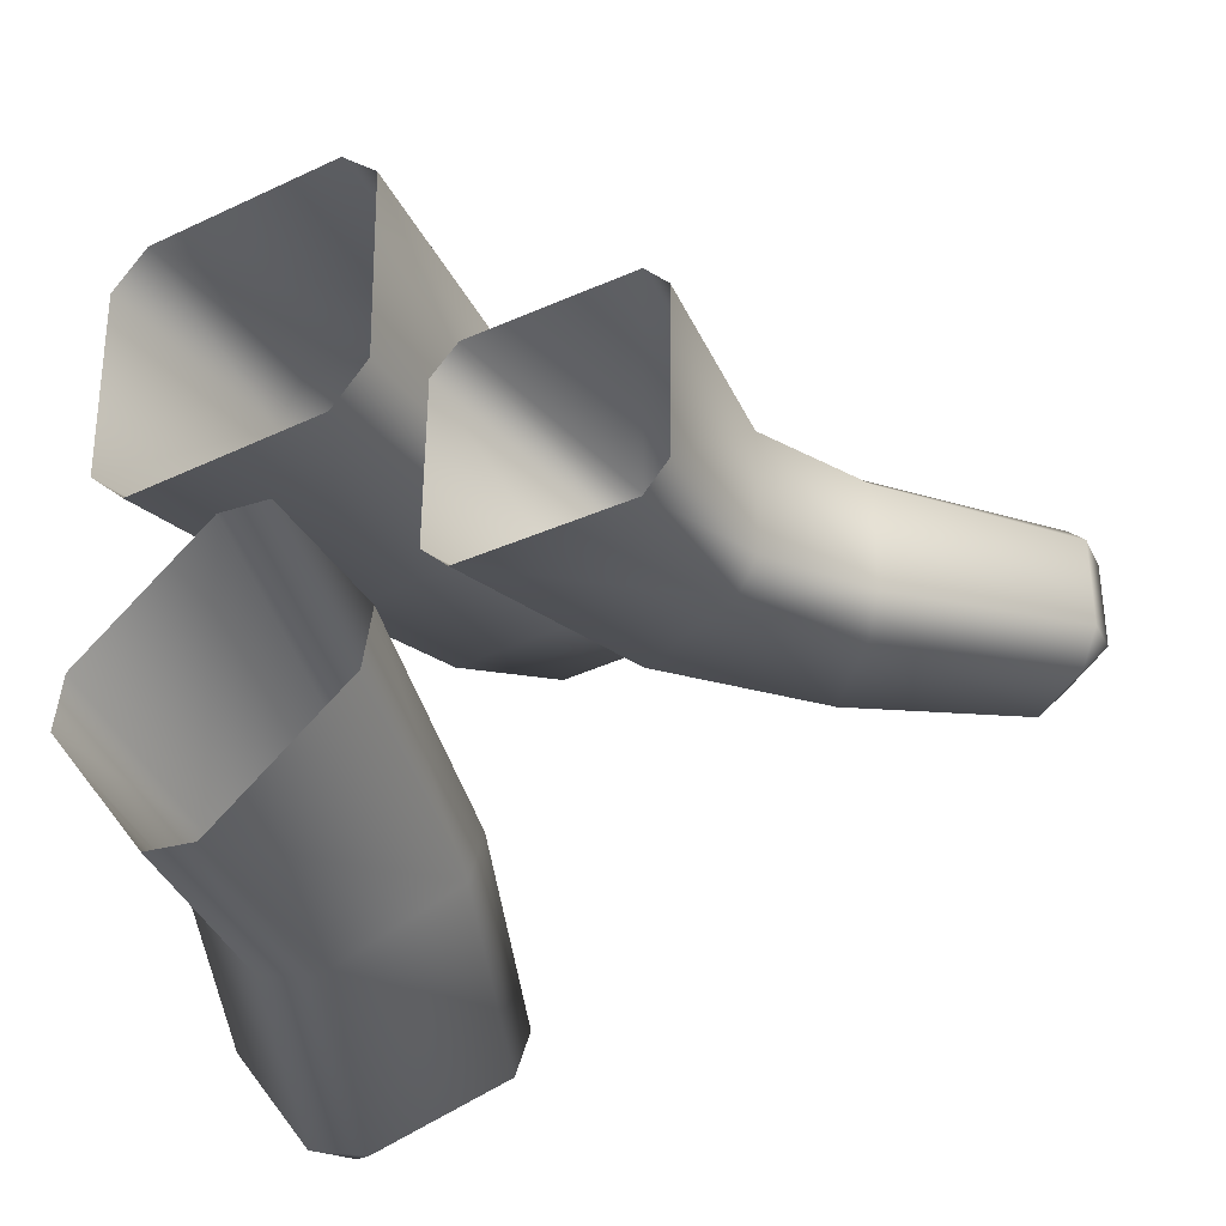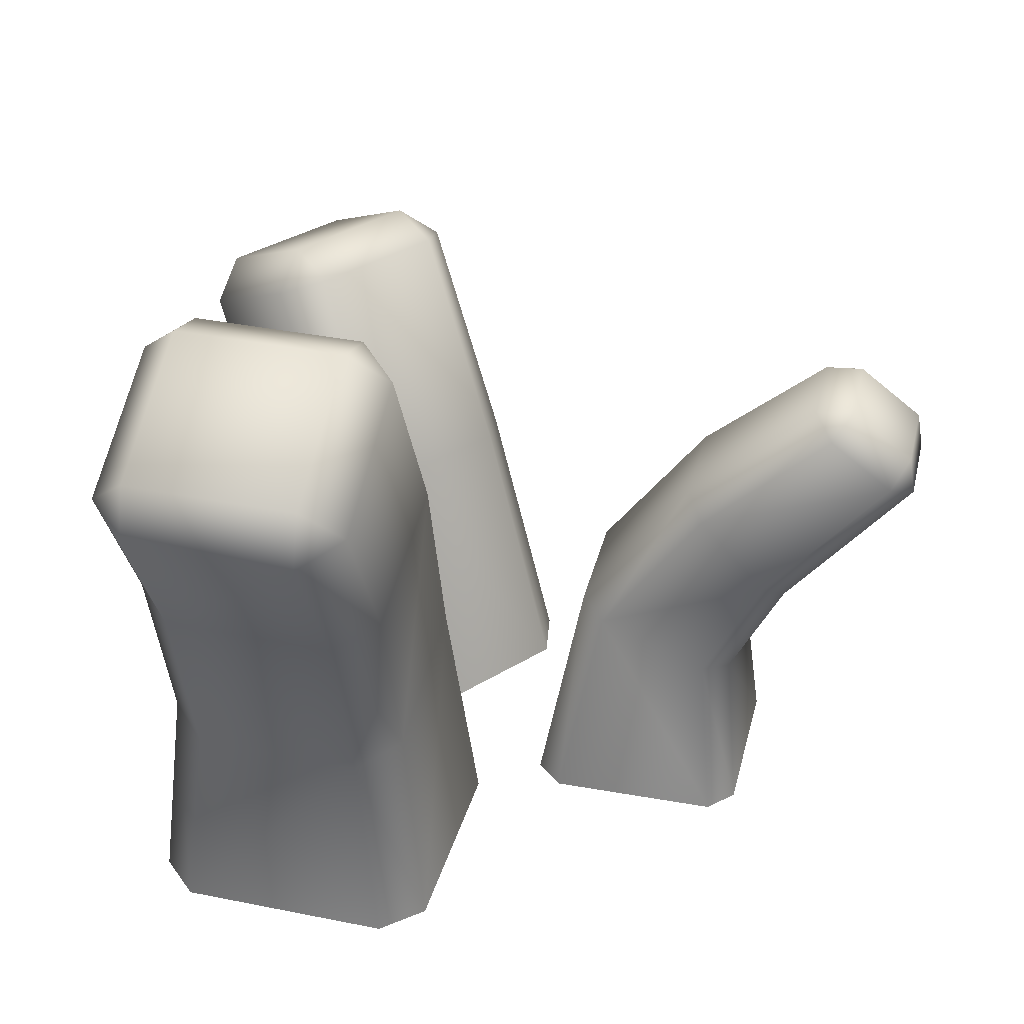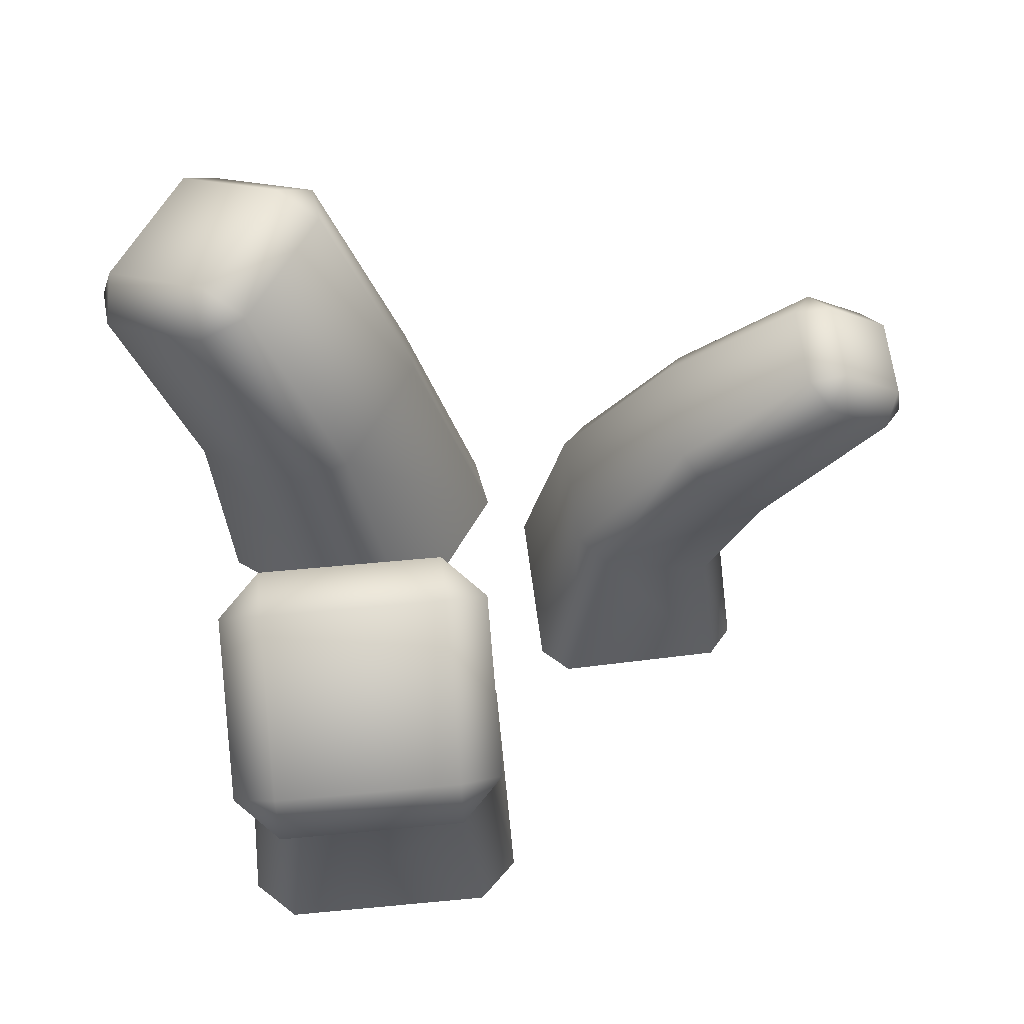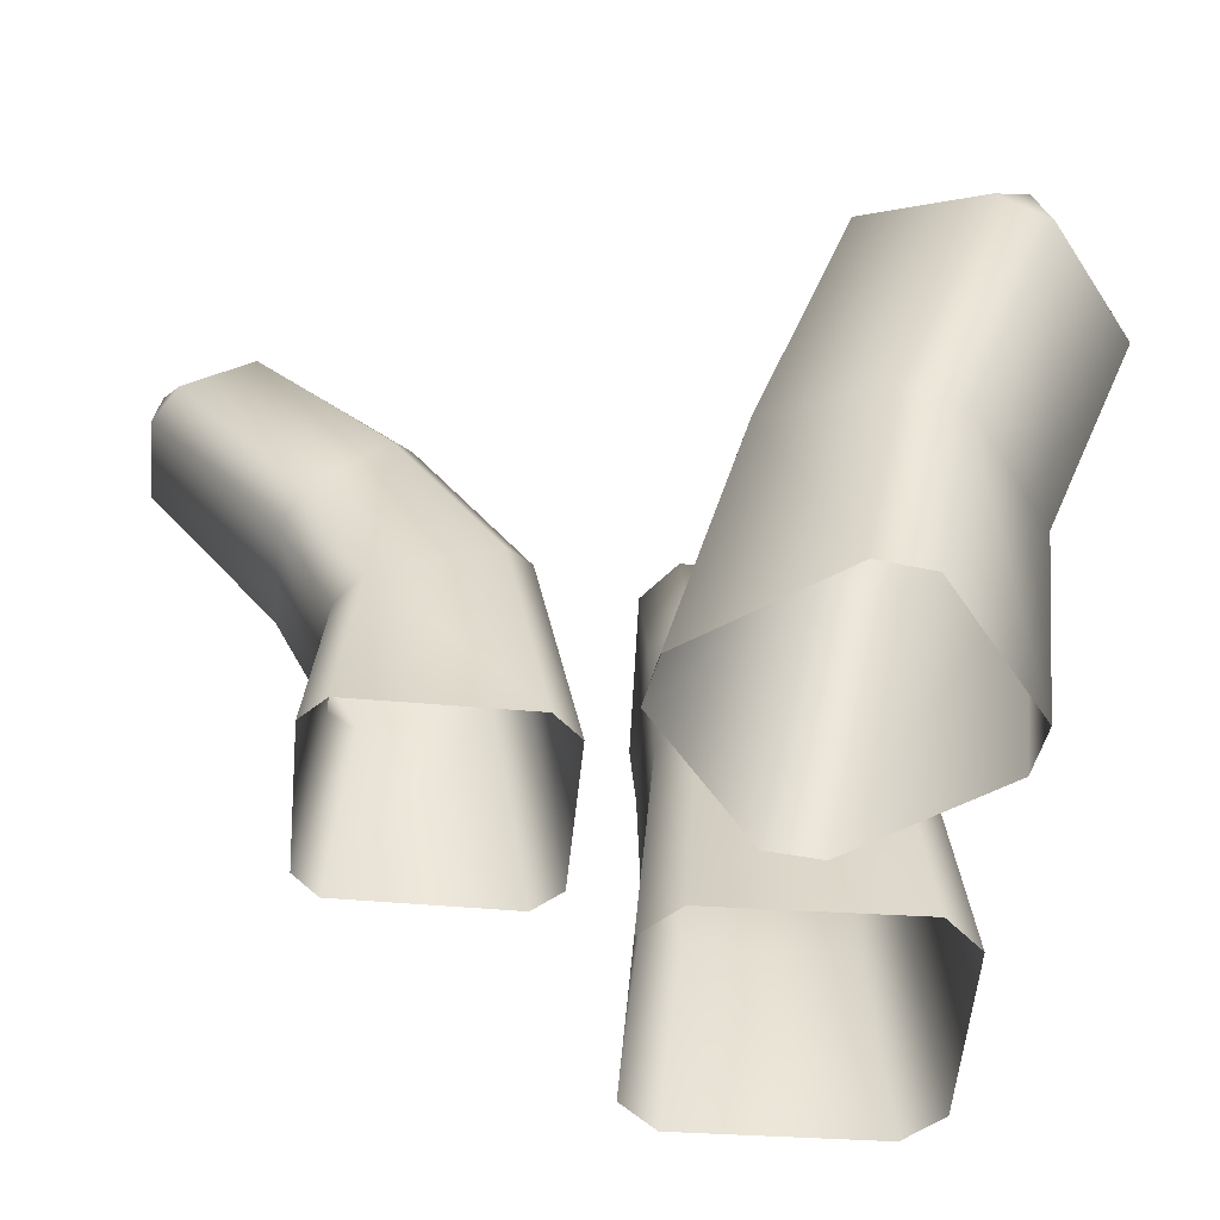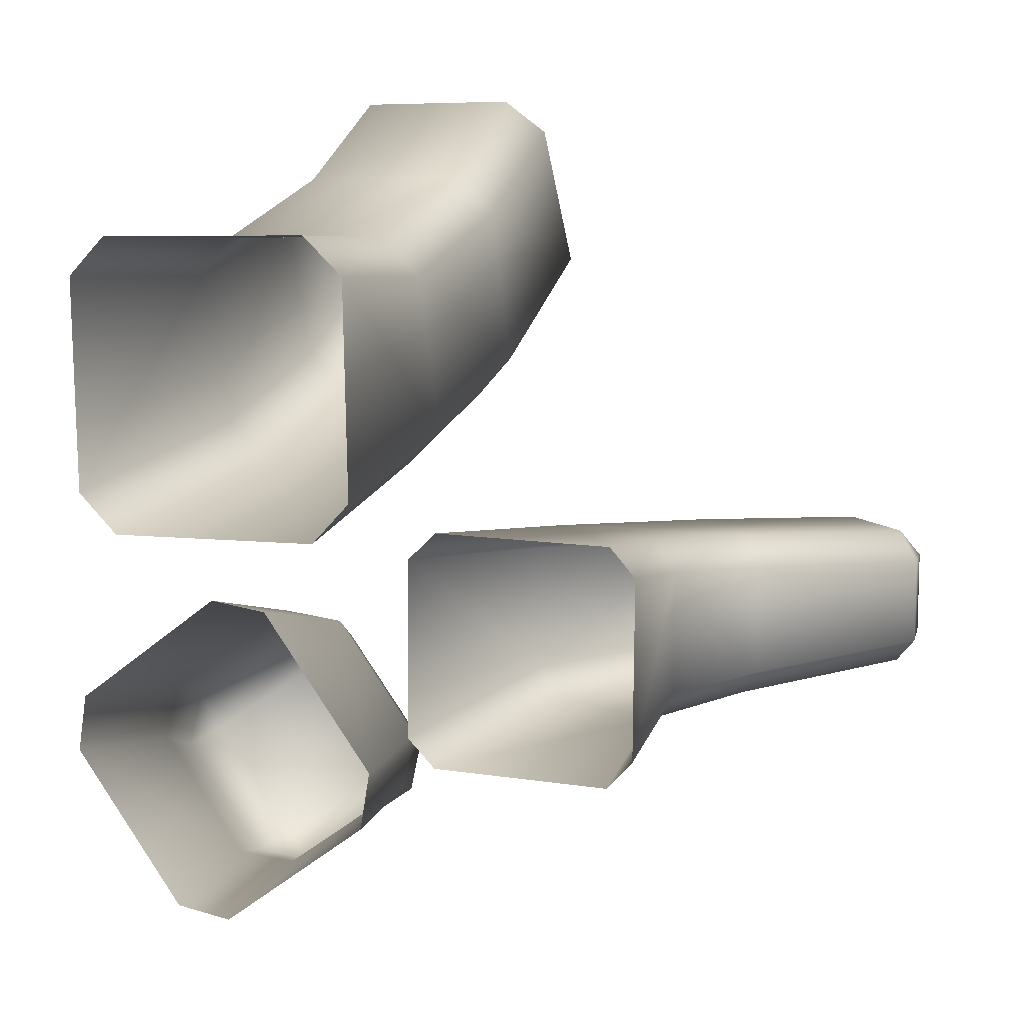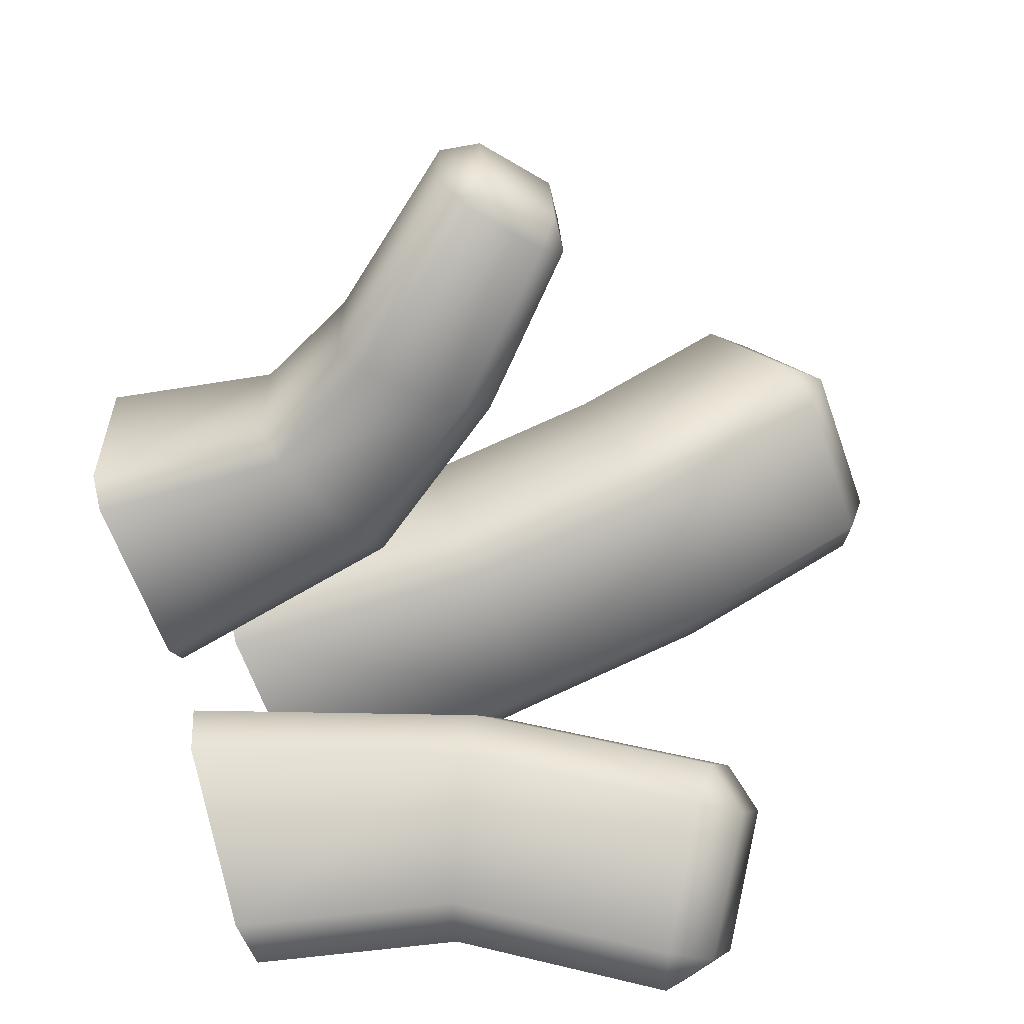
<metadata>
{"format":"obj","ext":"obj","renderer":"f3d","projection":"perspective","resolution":1024,"background":"white","views":[{"elev":-35.6,"azim":31.2,"up":"+Z"},{"elev":35.3,"azim":13.9,"up":"+Y"},{"elev":61.7,"azim":-6.7,"up":"+Y"},{"elev":-49.0,"azim":175.0,"up":"+Y"},{"elev":9.1,"azim":22.2,"up":"+Z"},{"elev":-61.1,"azim":109.2,"up":"+Z"}]}
</metadata>
<code>
o Grass_2_2
v 0.04943 0 -0.03964
v 0.0562 0 -0.03238
v 0.04445 0.04788 -0.03326
v 0.05148 0.04505 -0.026
v 0.05661 0 0.01355
v 0.04997 0 0.02093
v 0.05178 0.04505 0.007259
v 0.04488 0.04788 0.01464
v -0.004364 0 -0.03185
v 0.003088 0 -0.03922
v 0.007119 0.06311 -0.02562
v 0.01406 0.06026 -0.03299
v 0.003632 0 0.02134
v -0.003951 0 0.01411
v 0.01449 0.06026 0.01491
v 0.007418 0.06311 0.007676
v 0.06048 0.07823 -0.03115
v 0.0659 0.07242 -0.02388
v 0.06616 0.07242 0.004875
v 0.06087 0.07823 0.01224
v 0.03661 0.1042 -0.02363
v 0.04164 0.09866 -0.03098
v 0.04203 0.09866 0.01241
v 0.03687 0.1042 0.005156
v 0.0994 0.1134 -0.02062
v 0.0933 0.1185 -0.0276
v 0.09779 0.1239 -0.01957
v 0.09975 0.1123 0.002057
v 0.09813 0.1229 0.002097
v 0.09388 0.1167 0.009688
v 0.07063 0.1362 -0.01895
v 0.08094 0.1373 -0.01866
v 0.07605 0.1322 -0.02654
v 0.07663 0.1304 0.01051
v 0.08128 0.1363 0.003014
v 0.07098 0.1351 0.003517
v -0.01526 -0 -0.04229
v -0.01785 -0 -0.05748
v -0.06018 -0 -0.000506
v -0.0449 -0 -0.002413
v -0.05688 -0 -0.08648
v -0.07183 -0 -0.08432
v -0.1015 -0 -0.04446
v -0.09921 -0 -0.02951
v -0.03648 0.07484 -0.05158
v -0.03815 0.07107 -0.06608
v -0.07428 0.07107 -0.01747
v -0.0599 0.07484 -0.02005
v -0.06752 0.05728 -0.08791
v -0.08198 0.05348 -0.08537
v -0.1054 0.05348 -0.05387
v -0.1036 0.05728 -0.03929
v -0.06045 0.1324 -0.06939
v -0.07194 0.1369 -0.07794
v -0.06165 0.1275 -0.08354
v -0.08388 0.1324 -0.03787
v -0.09778 0.1275 -0.03493
v -0.09538 0.1369 -0.0464
v -0.1035 0.1044 -0.1014
v -0.08954 0.1094 -0.1043
v -0.0999 0.1187 -0.09872
v -0.1257 0.1094 -0.05565
v -0.1269 0.1044 -0.06986
v -0.1233 0.1187 -0.06717
v -0.02153 0 0.08458
v -0.0324 -0 0.09472
v -0.09007 0 0.09353
v -0.1005 -0 0.08294
v -0.03076 0 0.01635
v -0.02034 -0 0.02733
v -0.09932 0 0.02569
v -0.08845 -0 0.01515
v -0.03929 0.1507 0.1282
v -0.02844 0.1556 0.119
v -0.03918 0.165 0.1237
v -0.08456 0.1507 0.1272
v -0.08449 0.165 0.1228
v -0.09502 0.1556 0.1176
v -0.03807 0.1812 0.06975
v -0.03836 0.1858 0.08403
v -0.02762 0.1764 0.07928
v -0.09419 0.1764 0.0779
v -0.08367 0.1858 0.08309
v -0.08336 0.1812 0.06881
v -0.03853 0.05674 0.09148
v -0.02766 0.05967 0.0812
v -0.02797 0.1124 0.0959
v -0.03884 0.1095 0.1062
v -0.08411 0.1095 0.1052
v -0.09454 0.1124 0.09452
v -0.09423 0.05967 0.07982
v -0.0838 0.05674 0.09055
v -0.0375 0.1274 0.04206
v -0.02707 0.1245 0.05262
v -0.02677 0.07171 0.03794
v -0.03719 0.07459 0.02739
v -0.09364 0.1245 0.05124
v -0.08278 0.1274 0.04113
v -0.08248 0.07459 0.02645
v -0.09334 0.07171 0.03656
f 10 12 3 1
f 15 8 20 23
f 11 16 24 21
f 7 4 18 19
f 6 8 15 13
f 35 29 27 32
f 14 16 11 9
f 19 18 25 28
f 3 12 22 17
f 17 22 33 26
f 23 20 30 34
f 21 24 36 31
f 25 26 27
f 28 29 30
f 31 32 33
f 34 35 36
f 1 3 4 2
f 8 6 5 7
f 16 14 13 15
f 12 10 9 11
f 11 21 22 12
f 18 4 3 17
f 7 19 20 8
f 24 16 15 23
f 27 29 28 25
f 29 35 34 30
f 35 32 31 36
f 32 27 26 33
f 23 34 36 24
f 33 22 21 31
f 17 26 25 18
f 30 20 19 28
f 2 4 7 5
f 47 57 62 52
f 41 49 46 38
f 39 47 52 44
f 43 51 50 42
f 45 53 56 48
f 67 66 85 92
f 51 63 59 50
f 58 54 61 64
f 49 60 55 46
f 71 68 91 100
f 97 90 78 82
f 93 98 84 79
f 92 85 88 89
f 87 94 81 74
f 69 72 99 96
f 89 88 73 76
f 65 70 95 86
f 86 95 94 87
f 96 99 98 93
f 100 91 90 97
f 77 75 80 83
f 53 55 54
f 56 58 57
f 59 61 60
f 62 64 63
f 73 74 75
f 76 77 78
f 79 80 81
f 82 83 84
f 39 40 48 47
f 46 45 37 38
f 50 49 41 42
f 43 44 52 51
f 58 56 53 54
f 64 62 57 58
f 61 59 63 64
f 54 55 60 61
f 45 46 55 53
f 59 60 49 50
f 51 52 62 63
f 56 57 47 48
f 76 73 75 77
f 82 78 77 83
f 79 84 83 80
f 74 81 80 75
f 90 91 92 89
f 86 87 88 85
f 98 99 100 97
f 94 95 96 93
f 78 90 89 76
f 87 74 73 88
f 91 68 67 92
f 65 86 85 66
f 93 79 81 94
f 69 96 95 70
f 84 98 97 82
f 99 72 71 100
f 37 45 48 40

</code>
